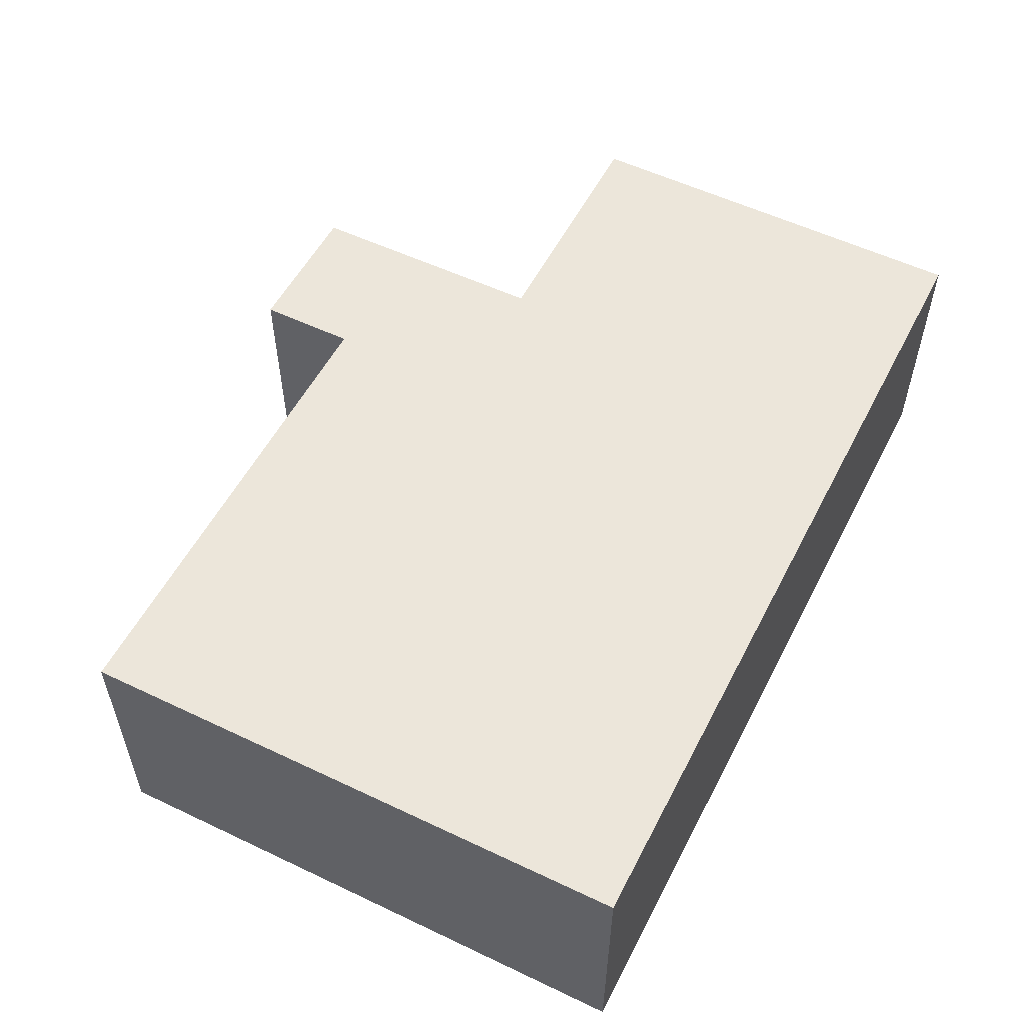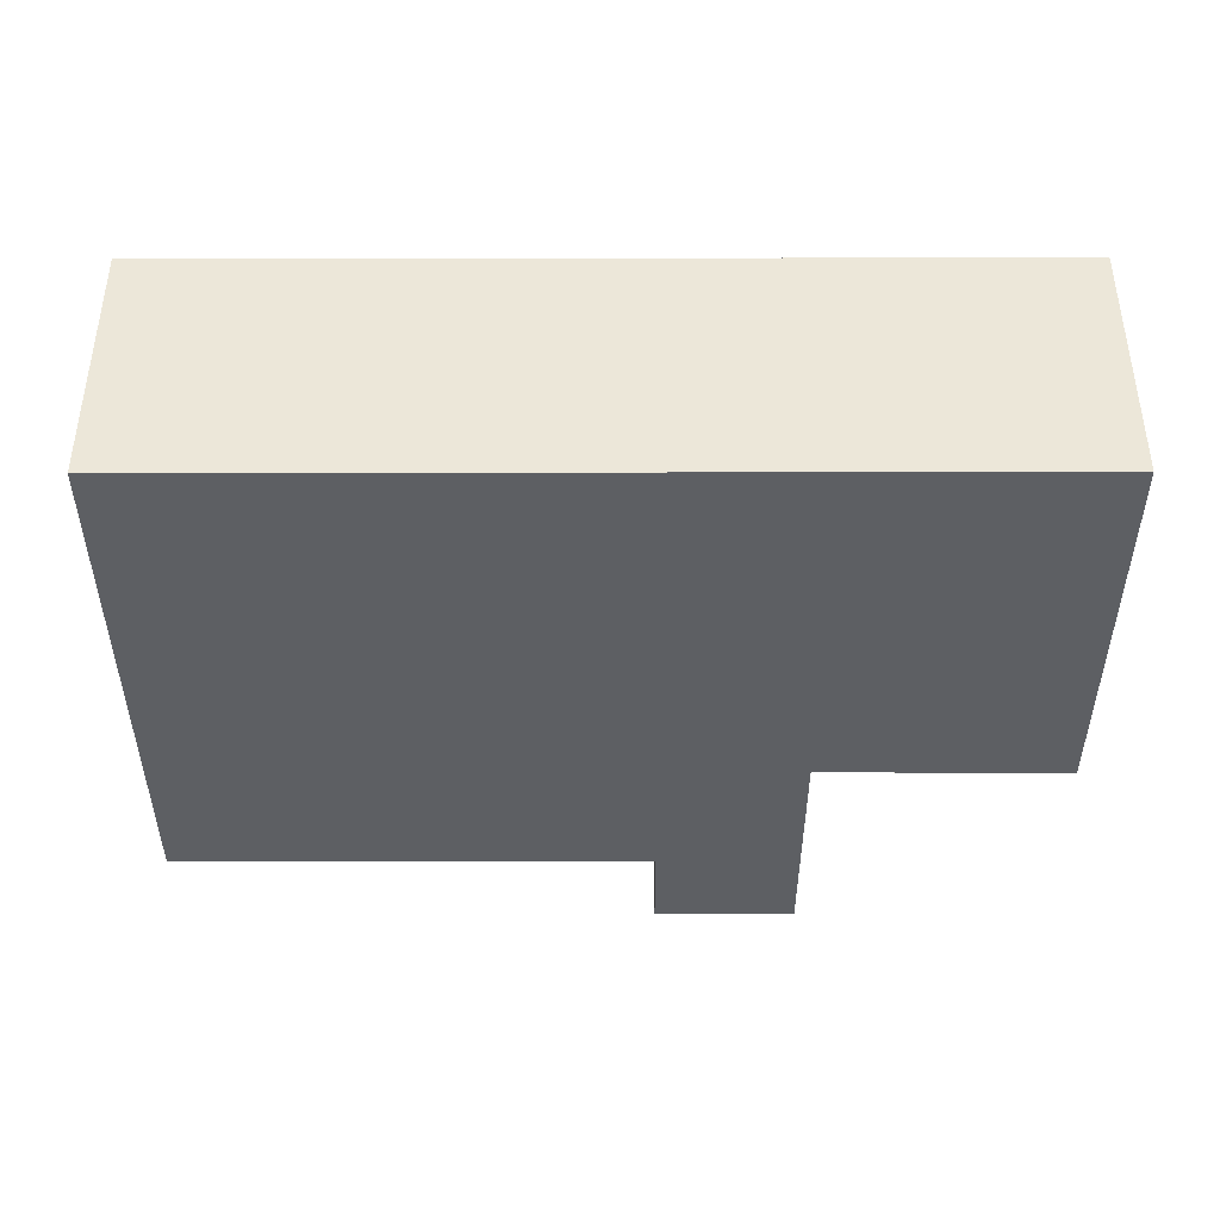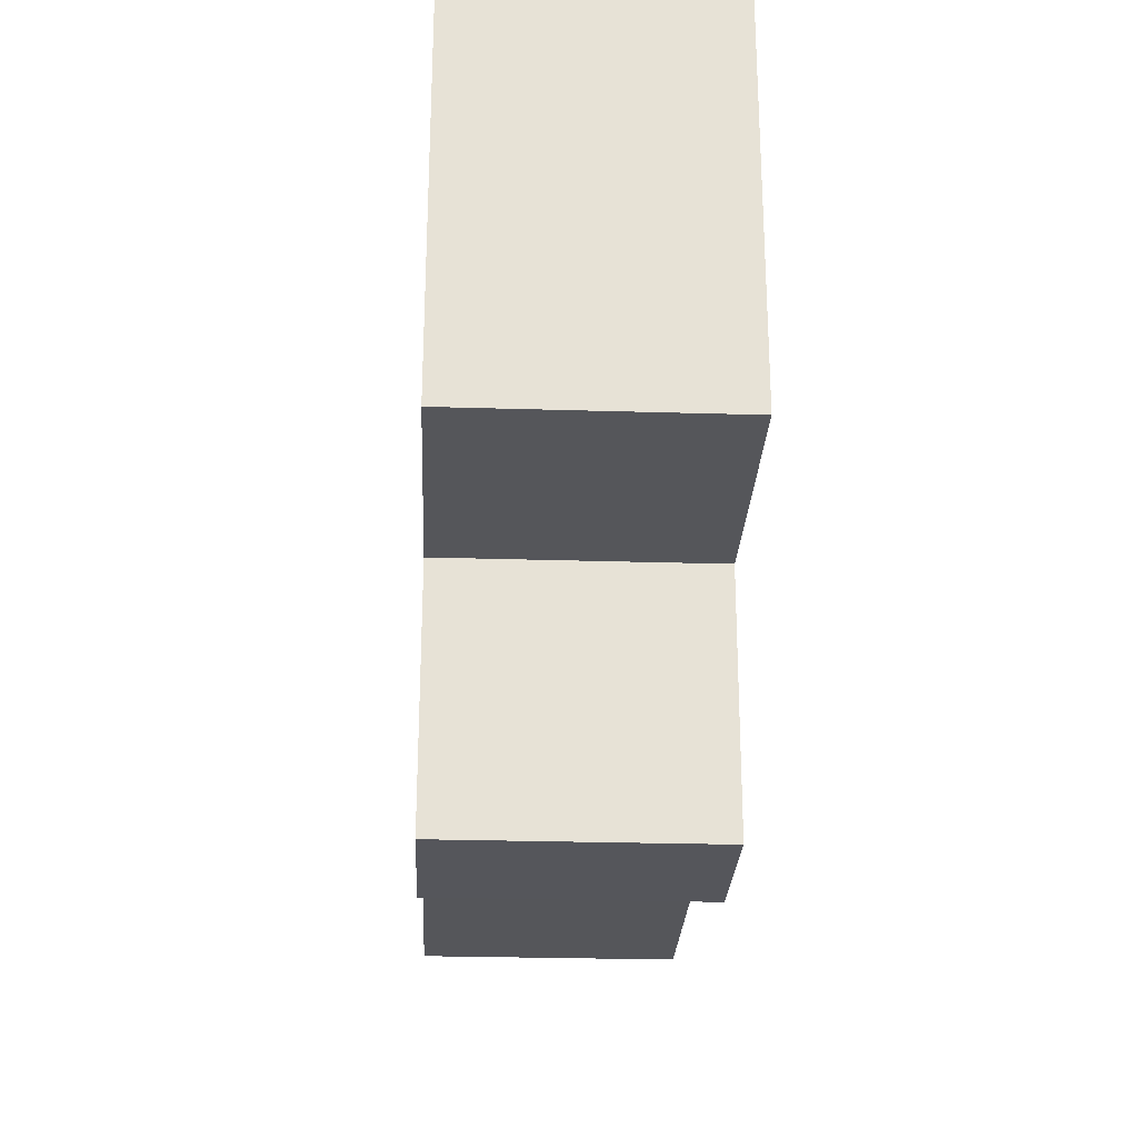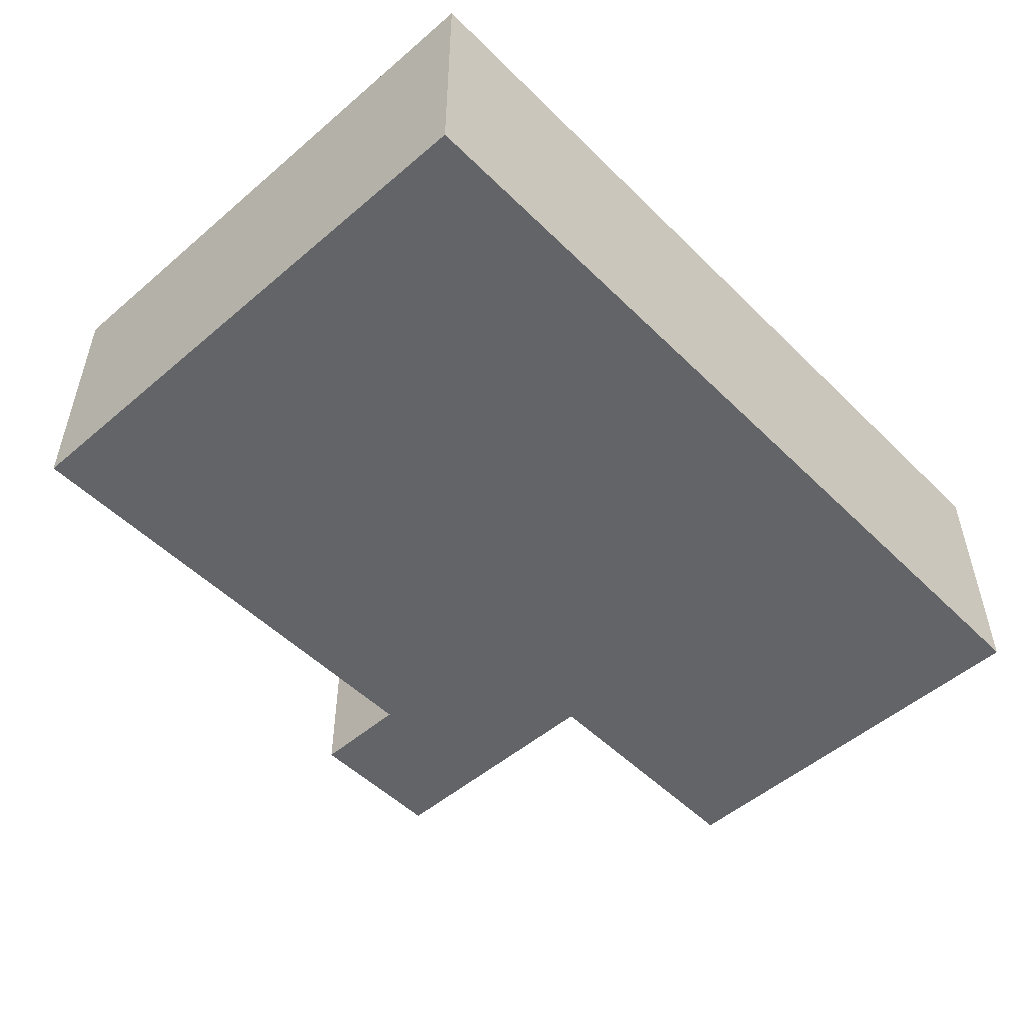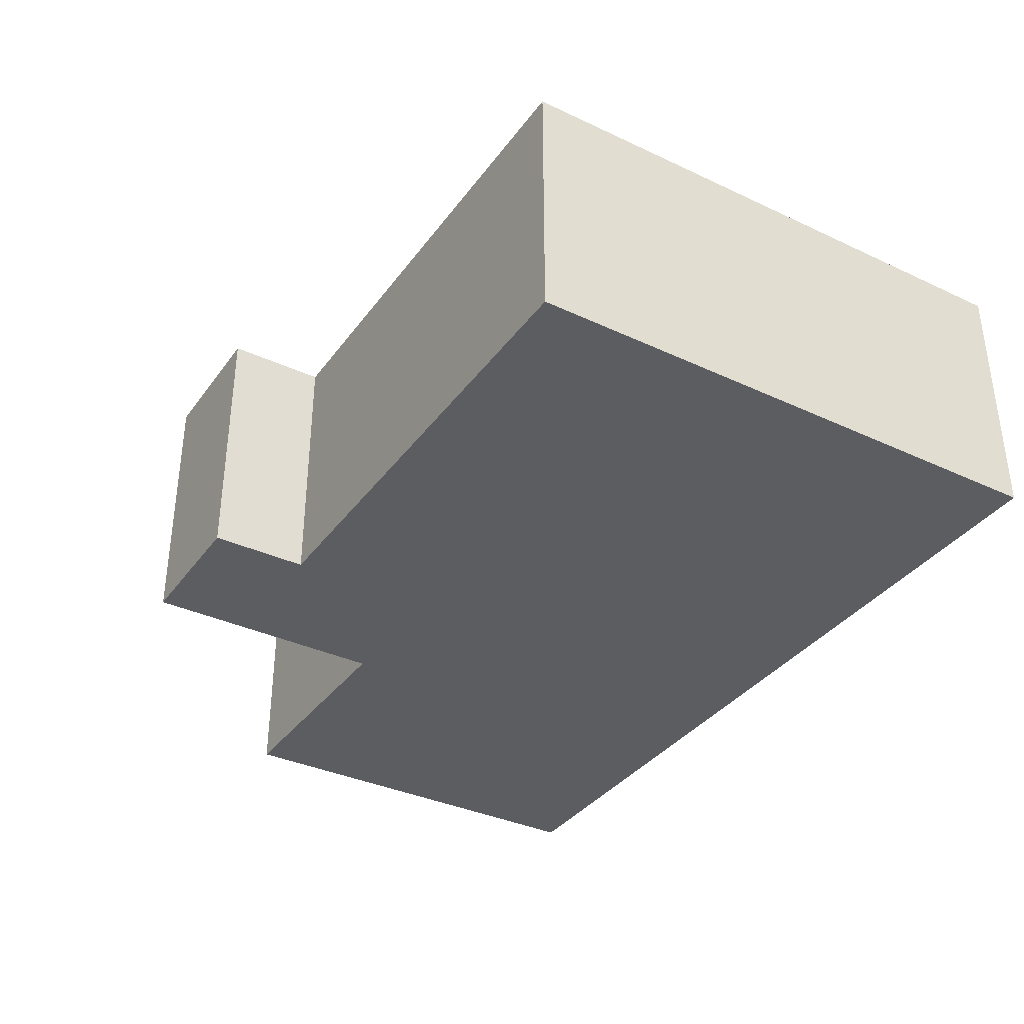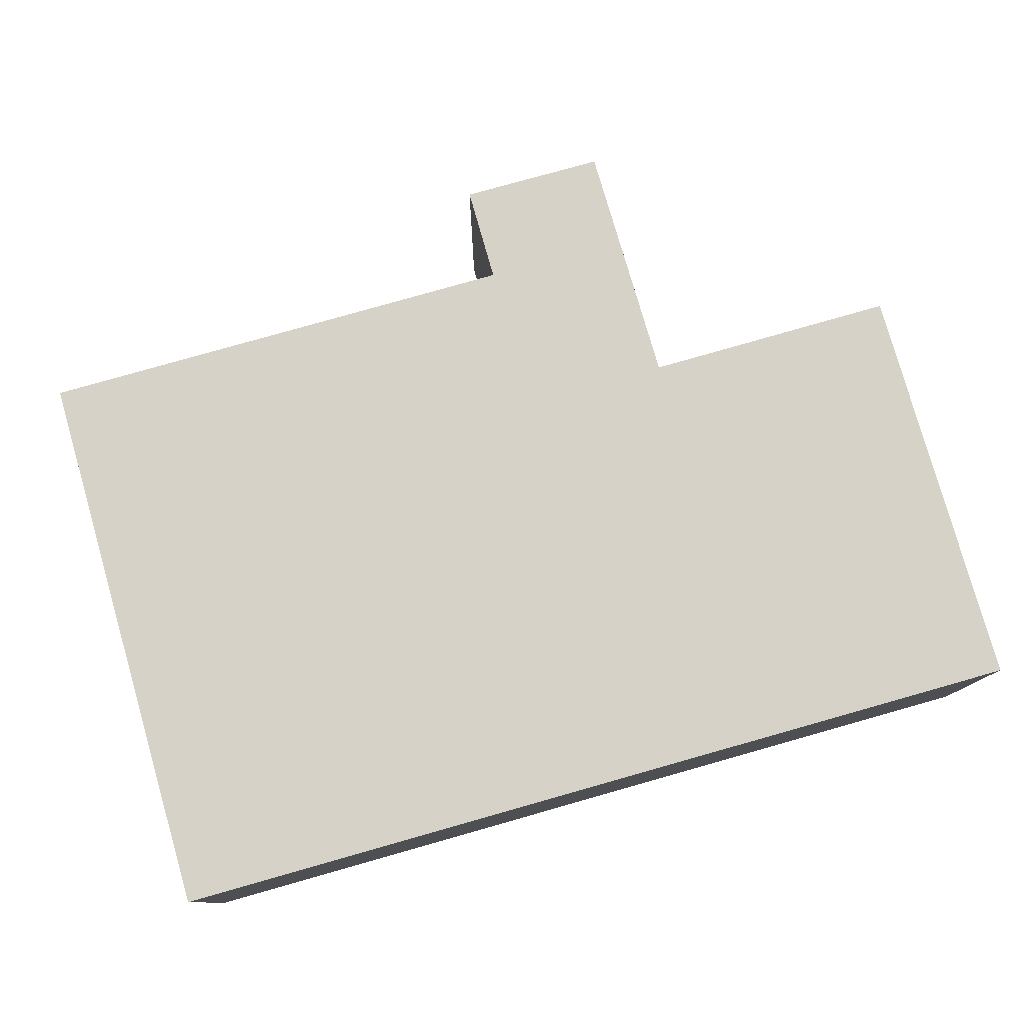
<metadata>
{"format":"obj","ext":"obj","renderer":"f3d","projection":"perspective","resolution":1024,"background":"white","views":[{"elev":54.6,"azim":-62.2,"up":"+Y"},{"elev":-39.9,"azim":0.9,"up":"+Y"},{"elev":-26.9,"azim":87.3,"up":"+Z"},{"elev":-51.2,"azim":-46.0,"up":"+Y"},{"elev":-35.8,"azim":-120.5,"up":"+Y"},{"elev":78.5,"azim":-15.0,"up":"+Y"}]}
</metadata>
<code>
v  4.927 2.626 -1.059
v  6.429 2.626 1.422
v  6.382 2.626 -1.077
v  9.031 2.626 5.581
v  8.985 2.626 1.375
v  8.542 2.626 5.589
v  0.694 2.626 5.695
v  4.941 2.626 -0.079
v  0 2.626 1.608e-16
v  0.115 2.626 5.703
v  4.927 6.484e-17 -1.059
v  4.941 4.837e-18 -0.079
v  0 0 0
v  0.115 -3.492e-16 5.703
v  8.985 -8.419e-17 1.375
v  6.429 -8.707e-17 1.422
v  6.382 6.595e-17 -1.077
v  0.694 -3.487e-16 5.695
v  8.542 -3.422e-16 5.589
v  9.031 -3.417e-16 5.581
g defaultobject
f 1 2 3
f 2 4 5
f 4 2 6
f 6 2 7
f 7 2 8
f 8 2 1
f 7 8 9
f 7 9 10
f 11 8 1
f 8 11 12
f 13 10 9
f 10 13 14
f 12 9 8
f 9 12 13
f 15 2 5
f 2 15 16
f 17 1 3
f 1 17 11
f 14 7 10
f 7 14 6
f 6 14 18
f 6 18 19
f 6 19 4
f 4 19 20
f 20 5 4
f 5 20 15
f 16 3 2
f 3 16 17
f 19 15 20
f 15 19 18
f 15 18 16
f 16 18 17
f 17 18 12
f 12 18 13
f 13 18 14
f 11 17 12

</code>
